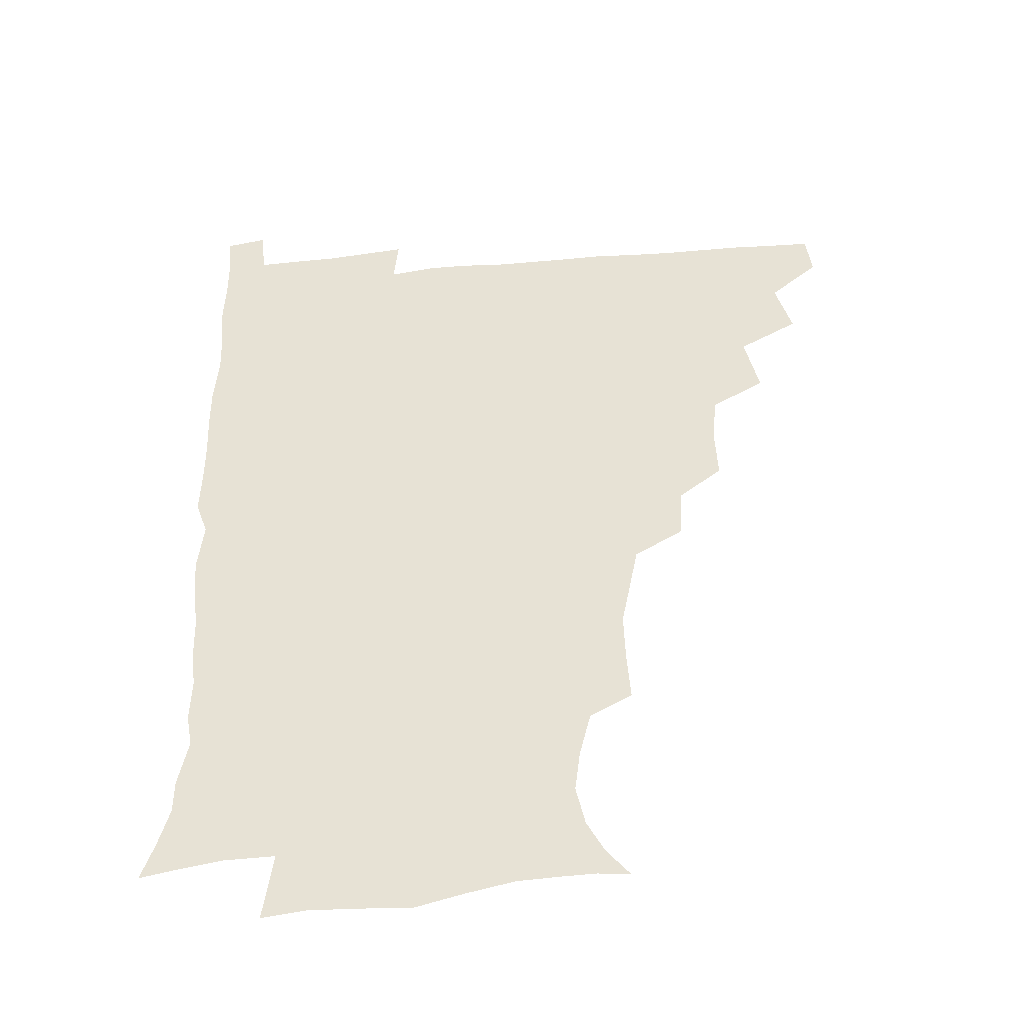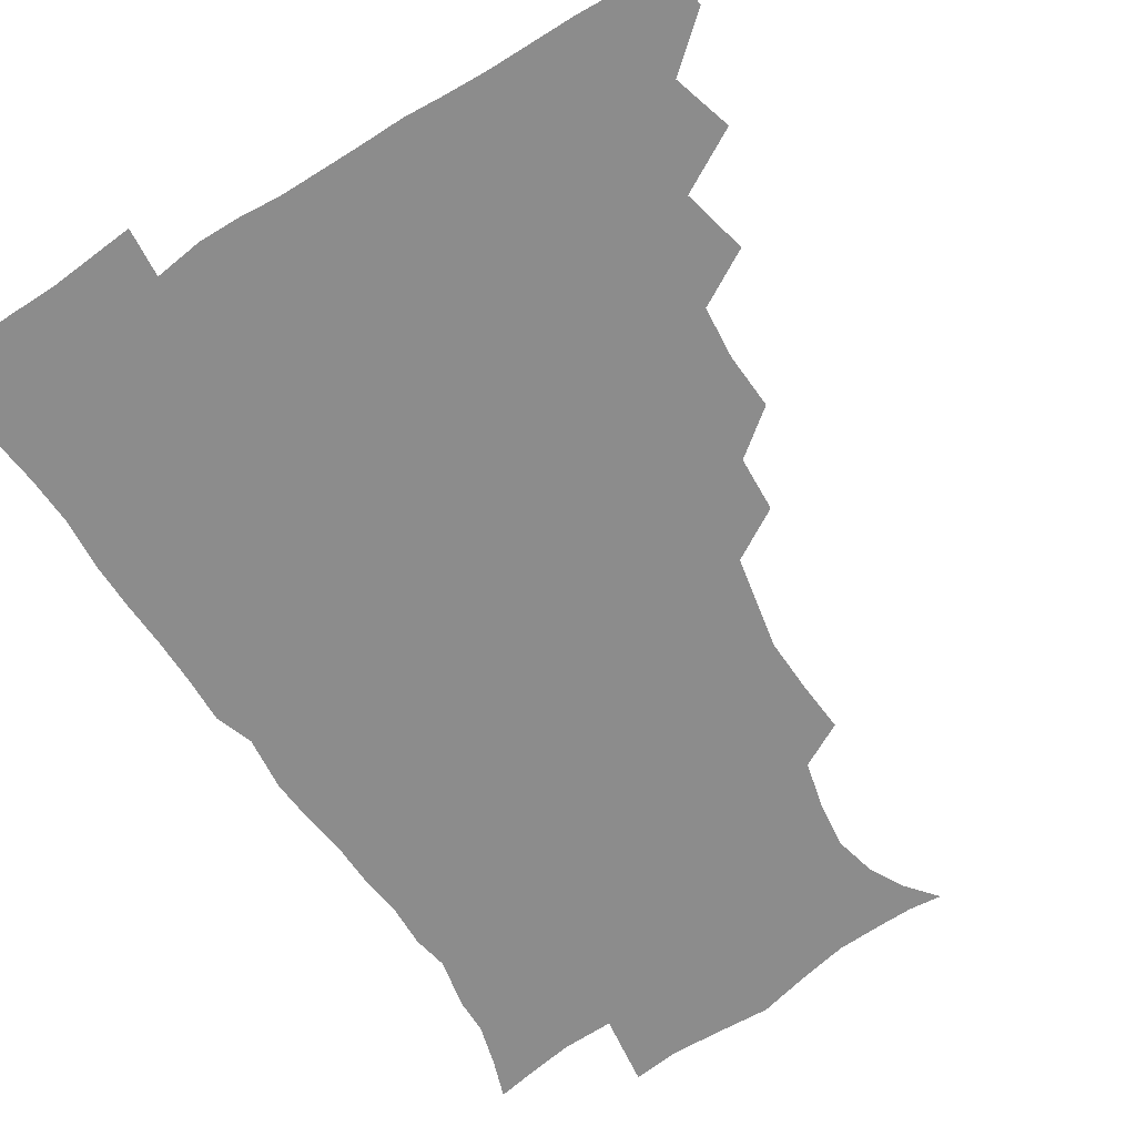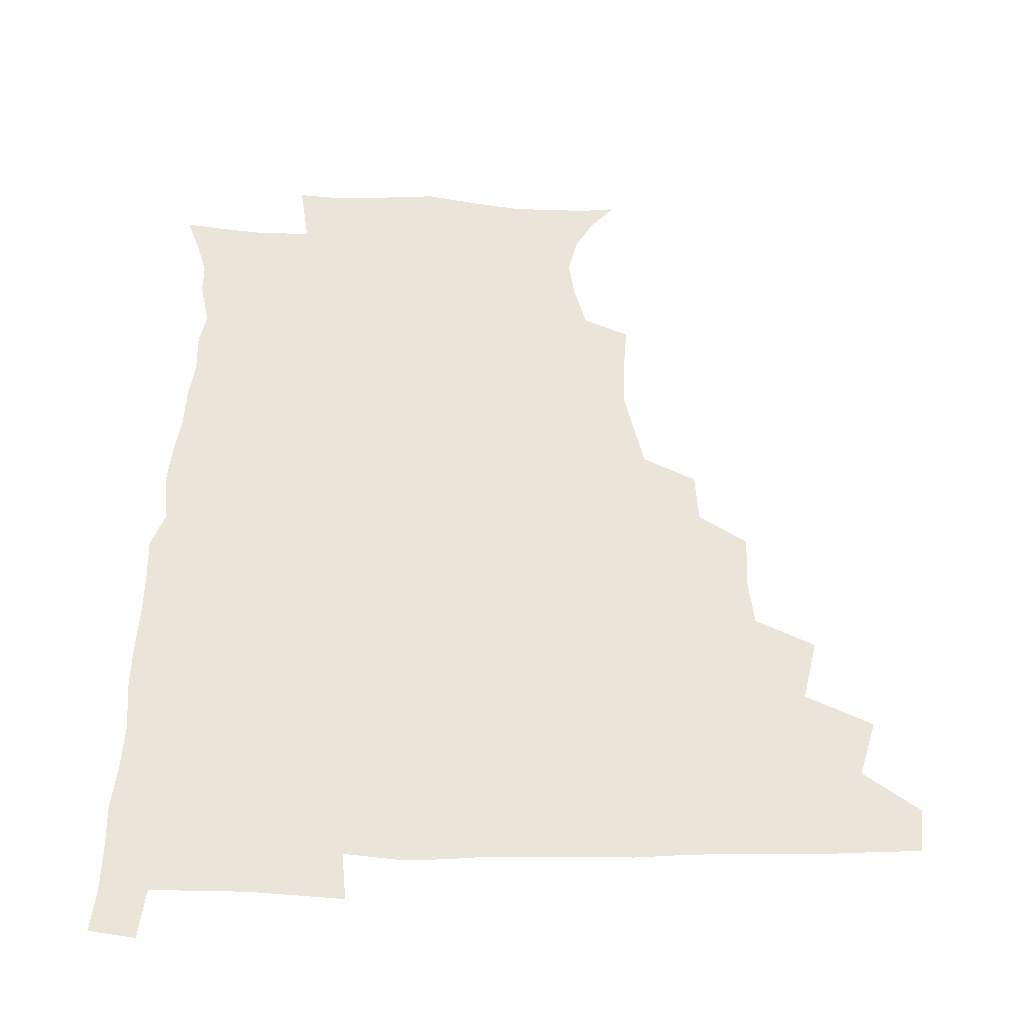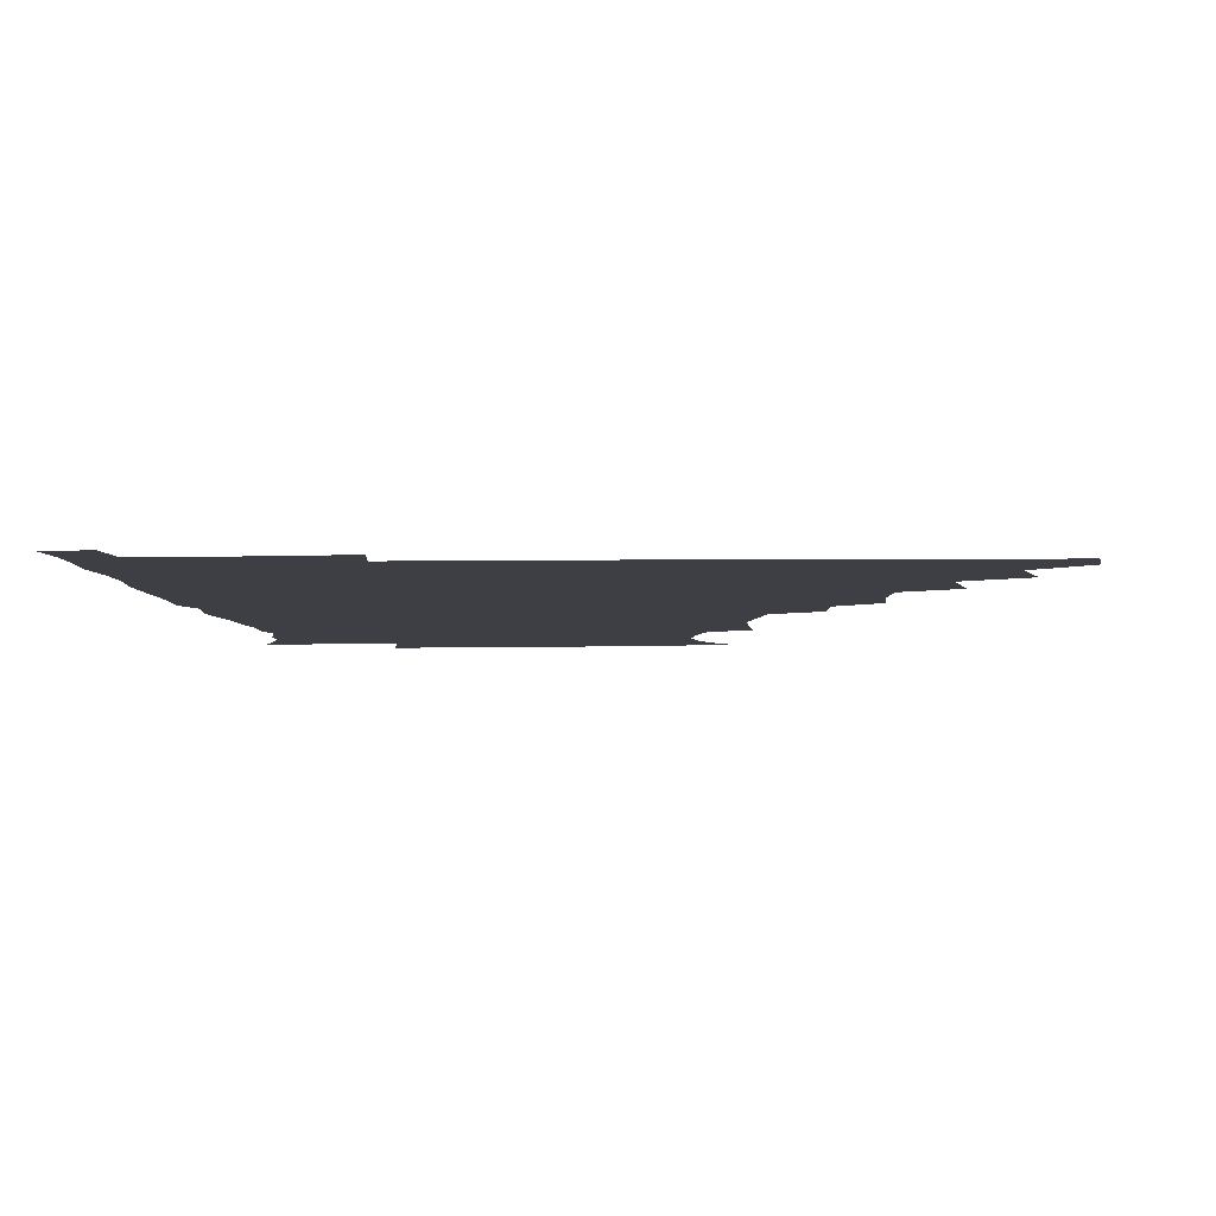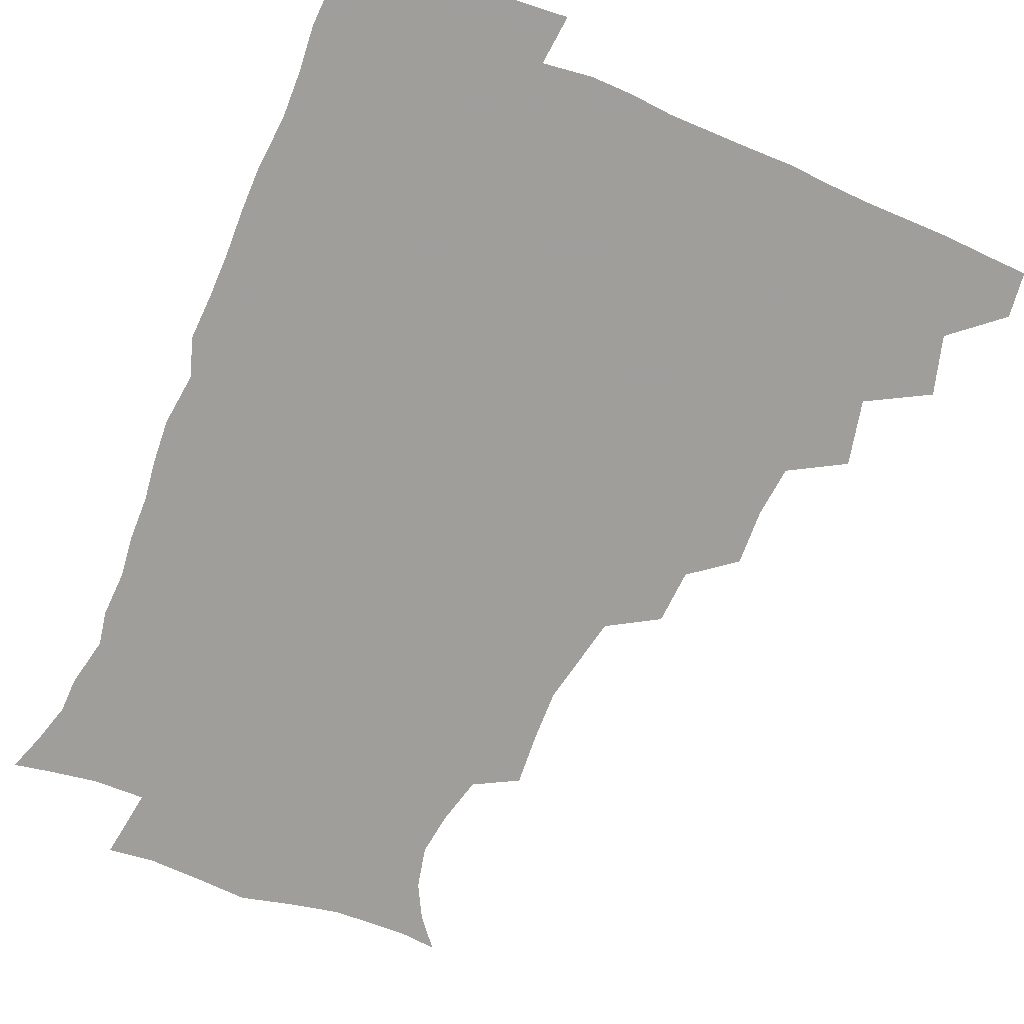
<metadata>
{"format":"obj","ext":"obj","renderer":"f3d","projection":"perspective","resolution":1024,"background":"white","views":[{"elev":-43.6,"azim":-174.1,"up":"+Y"},{"elev":-64.2,"azim":-147.6,"up":"+Z"},{"elev":45.3,"azim":-179.9,"up":"+Z"},{"elev":-4.5,"azim":-177.3,"up":"+Z"},{"elev":-70.8,"azim":157.0,"up":"+Z"}]}
</metadata>
<code>
v 464.7 479.2 0
v 466.7 494.8 0
v 476.3 444 0
v 482.2 464.3 0
v 482.8 479.9 0
v 481.9 495.3 0
v 492.5 409.7 0
v 497.6 432.2 0
v 497.1 449 0
v 498.9 465.6 0
v 497.7 480.6 0
v 496.7 496.1 0
v 512.2 361.7 0
v 513.2 381.1 0
v 511.5 398.8 0
v 514.9 420.5 0
v 513.3 434.9 0
v 513.7 451.1 0
v 513.4 465.9 0
v 512.7 480.7 0
v 511.8 496 0
v 528.8 330.8 0
v 527.8 349.6 0
v 529 370.6 0
v 529.3 389.6 0
v 530 407.3 0
v 529.1 421.4 0
v 529.2 436.9 0
v 528.8 451.6 0
v 528.2 466.2 0
v 527.4 481.1 0
v 526.8 496 0
v 550.7 252.3 0
v 552 270.7 0
v 552.6 288.5 0
v 549.7 302.8 0
v 546.3 320.3 0
v 545.4 341 0
v 544.5 358.3 0
v 543.5 373.8 0
v 542.7 388.8 0
v 543.6 406.6 0
v 544.5 423.1 0
v 544.5 437.8 0
v 543.7 452 0
v 542.8 466.6 0
v 542.1 481.4 0
v 541.4 496.6 0
v 553.6 175.8 0
v 562.1 186.1 0
v 568.4 197.9 0
v 571.8 212.5 0
v 569.9 227.4 0
v 565.8 244.1 0
v 566.2 265 0
v 565.5 280.9 0
v 564.1 296.1 0
v 562.3 312.1 0
v 560.5 328.4 0
v 560.1 346.2 0
v 559.2 361.8 0
v 559.7 378.7 0
v 559.4 394 0
v 559.4 409.3 0
v 559.3 424 0
v 558.9 438 0
v 559.1 452.2 0
v 558.1 466.5 0
v 556.9 481.7 0
v 555.8 497.5 0
v 565 176.9 0
v 574.5 189.4 0
v 580.9 205.6 0
v 581.7 220.4 0
v 580.7 237.9 0
v 578.7 252.7 0
v 579 271.4 0
v 578.6 287.9 0
v 577.5 302.9 0
v 576.2 318.3 0
v 575 333.2 0
v 574.3 349 0
v 574.1 364.8 0
v 573.8 379.9 0
v 574.1 395.7 0
v 574 410.3 0
v 573.6 424.1 0
v 573.7 438.3 0
v 573.7 452.2 0
v 572.8 466.5 0
v 571.8 481.6 0
v 570.6 497.2 0
v 577.2 176.5 0
v 587 191 0
v 593.1 210.5 0
v 593.7 227.3 0
v 592.8 243.1 0
v 592.2 258.9 0
v 591.9 274 0
v 591 290.1 0
v 590.5 306.3 0
v 589.6 319.9 0
v 589 336.1 0
v 588.4 350.4 0
v 588.3 366.1 0
v 588 380.5 0
v 588.1 395.9 0
v 588.2 410.6 0
v 588.2 425 0
v 587.9 438.4 0
v 587.7 452.4 0
v 587.5 466.4 0
v 586.9 481.1 0
v 585.4 497.2 0
v 592.4 175.8 0
v 602.7 195.8 0
v 605.8 214 0
v 606 229.3 0
v 605.2 244.6 0
v 604.7 259.4 0
v 604.7 277.9 0
v 604.3 292 0
v 603.5 306.4 0
v 603.4 322.9 0
v 602.8 336.1 0
v 602.2 350.3 0
v 602.2 366 0
v 602.3 381.6 0
v 602.3 396.3 0
v 602.6 411.1 0
v 602.3 424.2 0
v 602.3 438.3 0
v 602.4 452.5 0
v 602.1 466.5 0
v 601.8 480.6 0
v 600.2 497.2 0
v 609.3 172.1 0
v 616.7 196.3 0
v 618.4 214.9 0
v 618.9 232.3 0
v 618.1 245.7 0
v 618 263.3 0
v 617.8 278 0
v 617.4 292.9 0
v 617.2 308.4 0
v 616.9 322.7 0
v 616.6 337.5 0
v 616.5 352.2 0
v 616.5 367.9 0
v 616.4 381.8 0
v 616.2 395 0
v 616.7 411.7 0
v 616.8 424.8 0
v 617.1 439 0
v 616.8 452.8 0
v 616.3 467 0
v 616.2 481.1 0
v 614.6 498.3 0
v 626.9 167.6 0
v 630.8 196.1 0
v 631.4 216.6 0
v 631.7 233.1 0
v 631.8 248.3 0
v 631.4 261.8 0
v 631.1 277.1 0
v 630.7 292.1 0
v 630.3 308 0
v 630.5 324 0
v 630.3 337.6 0
v 630.3 352.9 0
v 630.3 367.5 0
v 630.3 382.4 0
v 630.5 396.6 0
v 630.6 411.1 0
v 630.9 424.3 0
v 631.4 439.9 0
v 631.4 453.1 0
v 631.5 467 0
v 630.9 481.8 0
v 629.1 498.4 0
v 645.5 168.5 0
v 645.5 196.7 0
v 645.2 213.7 0
v 644.3 232.5 0
v 644.9 247.7 0
v 644.7 261.8 0
v 644.2 277.6 0
v 644.1 292.6 0
v 643.9 306.9 0
v 643.8 323.5 0
v 644 337.1 0
v 643.8 352.9 0
v 644.2 366.9 0
v 644.1 382.3 0
v 644.3 396.4 0
v 644.2 411.2 0
v 645.1 424 0
v 645.3 439.3 0
v 645.7 453.3 0
v 645.9 467.2 0
v 646.2 481.4 0
v 646 496.2 0
v 644.4 513.2 0
v 663.2 169 0
v 660.3 195.1 0
v 658.8 214.3 0
v 659 227.6 0
v 657.3 247.2 0
v 657.4 262.7 0
v 657.2 278 0
v 657.1 293.5 0
v 657.5 306.3 0
v 657.1 322.8 0
v 657.7 336.5 0
v 658.4 350.1 0
v 658 366.2 0
v 657.9 381.5 0
v 658.3 395.6 0
v 658.4 410.1 0
v 659.1 424.1 0
v 659.2 439.8 0
v 659.8 453.3 0
v 660.3 467.2 0
v 660.8 481.4 0
v 660.7 495.9 0
v 659.3 511.9 0
v 679.1 167 0
v 675.7 191.8 0
v 673 211.4 0
v 672 228.2 0
v 670.3 245.6 0
v 669.9 262 0
v 669.6 278.2 0
v 669.8 292.7 0
v 670.4 306.6 0
v 670.2 321.8 0
v 671.6 334.6 0
v 671.7 349.9 0
v 671.9 364.7 0
v 671.6 380.5 0
v 671.9 395 0
v 671.6 410.7 0
v 673.2 423.7 0
v 673.3 438.8 0
v 674 453 0
v 674.6 467 0
v 675.2 481.4 0
v 675.5 495.4 0
v 674.9 510.5 0
v 693.6 191.3 0
v 687.5 209.7 0
v 684.5 227.8 0
v 684 242.1 0
v 683.7 257.2 0
v 683.6 272.7 0
v 683.3 288.5 0
v 683.5 303.9 0
v 684.6 317.6 0
v 685.8 331.3 0
v 685.4 347.5 0
v 685.5 362.8 0
v 686.2 377.4 0
v 686.4 392.5 0
v 687.4 406.8 0
v 687.2 422.4 0
v 688 436.9 0
v 687.9 452.8 0
v 688.7 467 0
v 689.3 481.3 0
v 689.9 495.6 0
v 689.9 510.3 0
v 709.6 188.6 0
v 702.4 206.1 0
v 699.9 220.8 0
v 697.2 237.8 0
v 696.8 252 0
v 697 267.2 0
v 697.5 281.8 0
v 697.3 298 0
v 698.6 312.1 0
v 699.7 326.7 0
v 699.3 343.2 0
v 699.3 358.9 0
v 701 373.1 0
v 702 387.5 0
v 702 403.3 0
v 700.9 420.4 0
v 702.4 434.5 0
v 703.2 449.8 0
v 703.3 465.7 0
v 703.9 480.6 0
v 704.5 495.4 0
v 704.9 509.8 0
v 706.6 527.6 0
v 723 186 0
v 718.4 199.5 0
v 714.4 213.8 0
v 714.2 225.8 0
v 710.7 243.2 0
v 712.9 255.3 0
v 712.3 271.2 0
v 714.1 285.4 0
v 714.5 301.3 0
v 716.4 315.6 0
v 717.6 330.8 0
v 715.5 349.6 0
v 720 362.6 0
v 719.4 378.9 0
v 719.4 395 0
v 720 410.9 0
v 720.1 427 0
v 718.6 445.7 0
v 719.1 462.3 0
v 720.6 478 0
v 720 494.6 0
v 720.1 509.9 0
v 721.5 525 0
f 4 5 1
f 1 5 2
f 5 6 2
f 8 9 3
f 3 9 4
f 9 10 4
f 4 10 5
f 10 11 5
f 5 11 6
f 11 12 6
f 15 16 7
f 7 16 8
f 16 17 8
f 8 17 9
f 17 18 9
f 9 18 10
f 18 19 10
f 10 19 11
f 19 20 11
f 11 20 12
f 20 21 12
f 23 24 13
f 13 24 14
f 24 25 14
f 14 25 15
f 25 26 15
f 15 26 16
f 26 27 16
f 16 27 17
f 27 28 17
f 17 28 18
f 28 29 18
f 18 29 19
f 29 30 19
f 19 30 20
f 30 31 20
f 20 31 21
f 31 32 21
f 37 38 22
f 22 38 23
f 38 39 23
f 23 39 24
f 39 40 24
f 24 40 25
f 40 41 25
f 25 41 26
f 41 42 26
f 26 42 27
f 42 43 27
f 27 43 28
f 43 44 28
f 28 44 29
f 44 45 29
f 29 45 30
f 45 46 30
f 30 46 31
f 46 47 31
f 31 47 32
f 47 48 32
f 54 55 33
f 33 55 34
f 55 56 34
f 34 56 35
f 56 57 35
f 35 57 36
f 57 58 36
f 36 58 37
f 58 59 37
f 37 59 38
f 59 60 38
f 38 60 39
f 60 61 39
f 39 61 40
f 61 62 40
f 40 62 41
f 62 63 41
f 41 63 42
f 63 64 42
f 42 64 43
f 64 65 43
f 43 65 44
f 65 66 44
f 44 66 45
f 66 67 45
f 45 67 46
f 67 68 46
f 46 68 47
f 68 69 47
f 47 69 48
f 69 70 48
f 49 71 50
f 71 72 50
f 50 72 51
f 72 73 51
f 51 73 52
f 73 74 52
f 52 74 53
f 74 75 53
f 53 75 54
f 75 76 54
f 54 76 55
f 76 77 55
f 55 77 56
f 77 78 56
f 56 78 57
f 78 79 57
f 57 79 58
f 79 80 58
f 58 80 59
f 80 81 59
f 59 81 60
f 81 82 60
f 60 82 61
f 82 83 61
f 61 83 62
f 83 84 62
f 62 84 63
f 84 85 63
f 63 85 64
f 85 86 64
f 64 86 65
f 86 87 65
f 65 87 66
f 87 88 66
f 66 88 67
f 88 89 67
f 67 89 68
f 89 90 68
f 68 90 69
f 90 91 69
f 69 91 70
f 91 92 70
f 71 93 72
f 93 94 72
f 72 94 73
f 94 95 73
f 73 95 74
f 95 96 74
f 74 96 75
f 96 97 75
f 75 97 76
f 97 98 76
f 76 98 77
f 98 99 77
f 77 99 78
f 99 100 78
f 78 100 79
f 100 101 79
f 79 101 80
f 101 102 80
f 80 102 81
f 102 103 81
f 81 103 82
f 103 104 82
f 82 104 83
f 104 105 83
f 83 105 84
f 105 106 84
f 84 106 85
f 106 107 85
f 85 107 86
f 107 108 86
f 86 108 87
f 108 109 87
f 87 109 88
f 109 110 88
f 88 110 89
f 110 111 89
f 89 111 90
f 111 112 90
f 90 112 91
f 112 113 91
f 91 113 92
f 113 114 92
f 93 115 94
f 115 116 94
f 94 116 95
f 116 117 95
f 95 117 96
f 117 118 96
f 96 118 97
f 118 119 97
f 97 119 98
f 119 120 98
f 98 120 99
f 120 121 99
f 99 121 100
f 121 122 100
f 100 122 101
f 122 123 101
f 101 123 102
f 123 124 102
f 102 124 103
f 124 125 103
f 103 125 104
f 125 126 104
f 104 126 105
f 126 127 105
f 105 127 106
f 127 128 106
f 106 128 107
f 128 129 107
f 107 129 108
f 129 130 108
f 108 130 109
f 130 131 109
f 109 131 110
f 131 132 110
f 110 132 111
f 132 133 111
f 111 133 112
f 133 134 112
f 112 134 113
f 134 135 113
f 113 135 114
f 135 136 114
f 115 137 116
f 137 138 116
f 116 138 117
f 138 139 117
f 117 139 118
f 139 140 118
f 118 140 119
f 140 141 119
f 119 141 120
f 141 142 120
f 120 142 121
f 142 143 121
f 121 143 122
f 143 144 122
f 122 144 123
f 144 145 123
f 123 145 124
f 145 146 124
f 124 146 125
f 146 147 125
f 125 147 126
f 147 148 126
f 126 148 127
f 148 149 127
f 127 149 128
f 149 150 128
f 128 150 129
f 150 151 129
f 129 151 130
f 151 152 130
f 130 152 131
f 152 153 131
f 131 153 132
f 153 154 132
f 132 154 133
f 154 155 133
f 133 155 134
f 155 156 134
f 134 156 135
f 156 157 135
f 135 157 136
f 157 158 136
f 137 159 138
f 159 160 138
f 138 160 139
f 160 161 139
f 139 161 140
f 161 162 140
f 140 162 141
f 162 163 141
f 141 163 142
f 163 164 142
f 142 164 143
f 164 165 143
f 143 165 144
f 165 166 144
f 144 166 145
f 166 167 145
f 145 167 146
f 167 168 146
f 146 168 147
f 168 169 147
f 147 169 148
f 169 170 148
f 148 170 149
f 170 171 149
f 149 171 150
f 171 172 150
f 150 172 151
f 172 173 151
f 151 173 152
f 173 174 152
f 152 174 153
f 174 175 153
f 153 175 154
f 175 176 154
f 154 176 155
f 176 177 155
f 155 177 156
f 177 178 156
f 156 178 157
f 178 179 157
f 157 179 158
f 179 180 158
f 159 181 160
f 181 182 160
f 160 182 161
f 182 183 161
f 161 183 162
f 183 184 162
f 162 184 163
f 184 185 163
f 163 185 164
f 185 186 164
f 164 186 165
f 186 187 165
f 165 187 166
f 187 188 166
f 166 188 167
f 188 189 167
f 167 189 168
f 189 190 168
f 168 190 169
f 190 191 169
f 169 191 170
f 191 192 170
f 170 192 171
f 192 193 171
f 171 193 172
f 193 194 172
f 172 194 173
f 194 195 173
f 173 195 174
f 195 196 174
f 174 196 175
f 196 197 175
f 175 197 176
f 197 198 176
f 176 198 177
f 198 199 177
f 177 199 178
f 199 200 178
f 178 200 179
f 200 201 179
f 179 201 180
f 201 202 180
f 181 204 182
f 204 205 182
f 182 205 183
f 205 206 183
f 183 206 184
f 206 207 184
f 184 207 185
f 207 208 185
f 185 208 186
f 208 209 186
f 186 209 187
f 209 210 187
f 187 210 188
f 210 211 188
f 188 211 189
f 211 212 189
f 189 212 190
f 212 213 190
f 190 213 191
f 213 214 191
f 191 214 192
f 214 215 192
f 192 215 193
f 215 216 193
f 193 216 194
f 216 217 194
f 194 217 195
f 217 218 195
f 195 218 196
f 218 219 196
f 196 219 197
f 219 220 197
f 197 220 198
f 220 221 198
f 198 221 199
f 221 222 199
f 199 222 200
f 222 223 200
f 200 223 201
f 223 224 201
f 201 224 202
f 224 225 202
f 202 225 203
f 225 226 203
f 204 227 205
f 227 228 205
f 205 228 206
f 228 229 206
f 206 229 207
f 229 230 207
f 207 230 208
f 230 231 208
f 208 231 209
f 231 232 209
f 209 232 210
f 232 233 210
f 210 233 211
f 233 234 211
f 211 234 212
f 234 235 212
f 212 235 213
f 235 236 213
f 213 236 214
f 236 237 214
f 214 237 215
f 237 238 215
f 215 238 216
f 238 239 216
f 216 239 217
f 239 240 217
f 217 240 218
f 240 241 218
f 218 241 219
f 241 242 219
f 219 242 220
f 242 243 220
f 220 243 221
f 243 244 221
f 221 244 222
f 244 245 222
f 222 245 223
f 245 246 223
f 223 246 224
f 246 247 224
f 224 247 225
f 247 248 225
f 225 248 226
f 248 249 226
f 228 250 229
f 250 251 229
f 229 251 230
f 251 252 230
f 230 252 231
f 252 253 231
f 231 253 232
f 253 254 232
f 232 254 233
f 254 255 233
f 233 255 234
f 255 256 234
f 234 256 235
f 256 257 235
f 235 257 236
f 257 258 236
f 236 258 237
f 258 259 237
f 237 259 238
f 259 260 238
f 238 260 239
f 260 261 239
f 239 261 240
f 261 262 240
f 240 262 241
f 262 263 241
f 241 263 242
f 263 264 242
f 242 264 243
f 264 265 243
f 243 265 244
f 265 266 244
f 244 266 245
f 266 267 245
f 245 267 246
f 267 268 246
f 246 268 247
f 268 269 247
f 247 269 248
f 269 270 248
f 248 270 249
f 270 271 249
f 250 272 251
f 272 273 251
f 251 273 252
f 273 274 252
f 252 274 253
f 274 275 253
f 253 275 254
f 275 276 254
f 254 276 255
f 276 277 255
f 255 277 256
f 277 278 256
f 256 278 257
f 278 279 257
f 257 279 258
f 279 280 258
f 258 280 259
f 280 281 259
f 259 281 260
f 281 282 260
f 260 282 261
f 282 283 261
f 261 283 262
f 283 284 262
f 262 284 263
f 284 285 263
f 263 285 264
f 285 286 264
f 264 286 265
f 286 287 265
f 265 287 266
f 287 288 266
f 266 288 267
f 288 289 267
f 267 289 268
f 289 290 268
f 268 290 269
f 290 291 269
f 269 291 270
f 291 292 270
f 270 292 271
f 292 293 271
f 272 295 273
f 295 296 273
f 273 296 274
f 296 297 274
f 274 297 275
f 297 298 275
f 275 298 276
f 298 299 276
f 276 299 277
f 299 300 277
f 277 300 278
f 300 301 278
f 278 301 279
f 301 302 279
f 279 302 280
f 302 303 280
f 280 303 281
f 303 304 281
f 281 304 282
f 304 305 282
f 282 305 283
f 305 306 283
f 283 306 284
f 306 307 284
f 284 307 285
f 307 308 285
f 285 308 286
f 308 309 286
f 286 309 287
f 309 310 287
f 287 310 288
f 310 311 288
f 288 311 289
f 311 312 289
f 289 312 290
f 312 313 290
f 290 313 291
f 313 314 291
f 291 314 292
f 314 315 292
f 292 315 293
f 315 316 293
f 293 316 294
f 316 317 294

</code>
